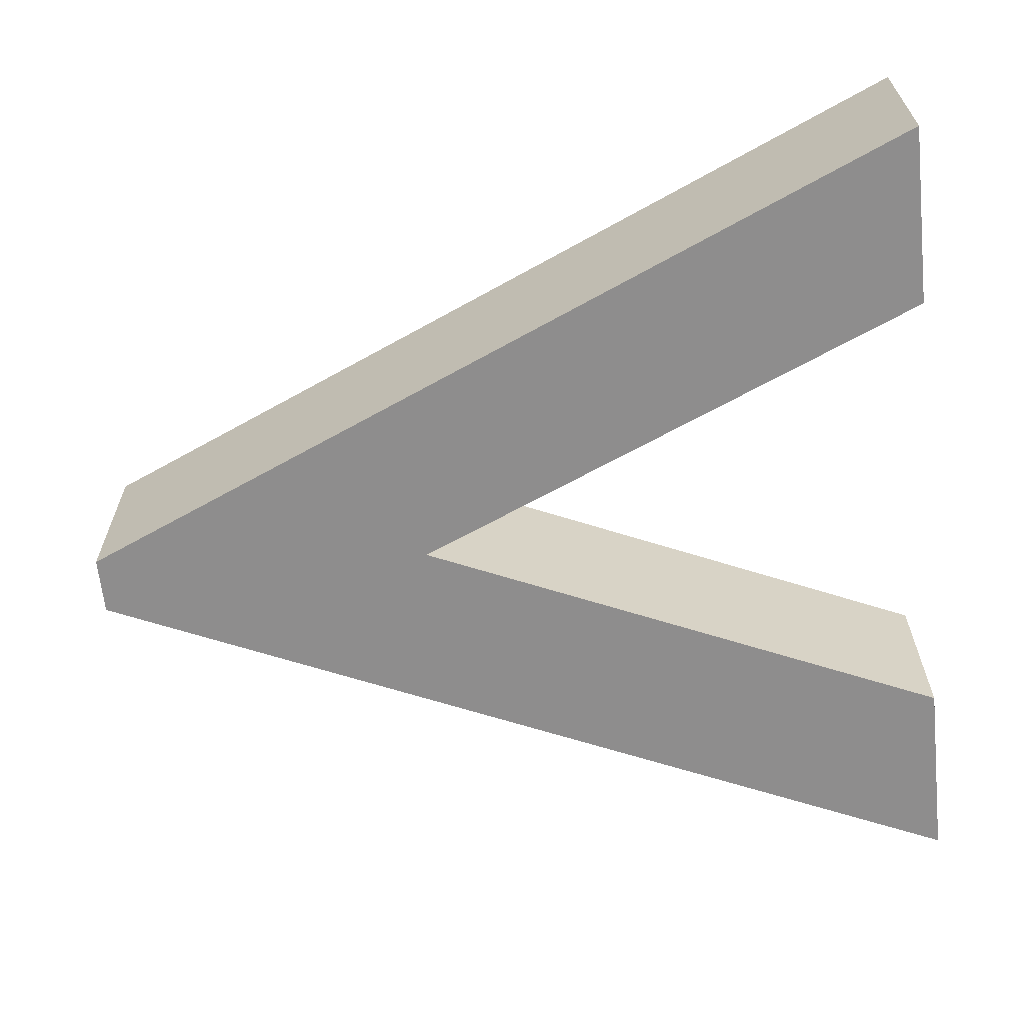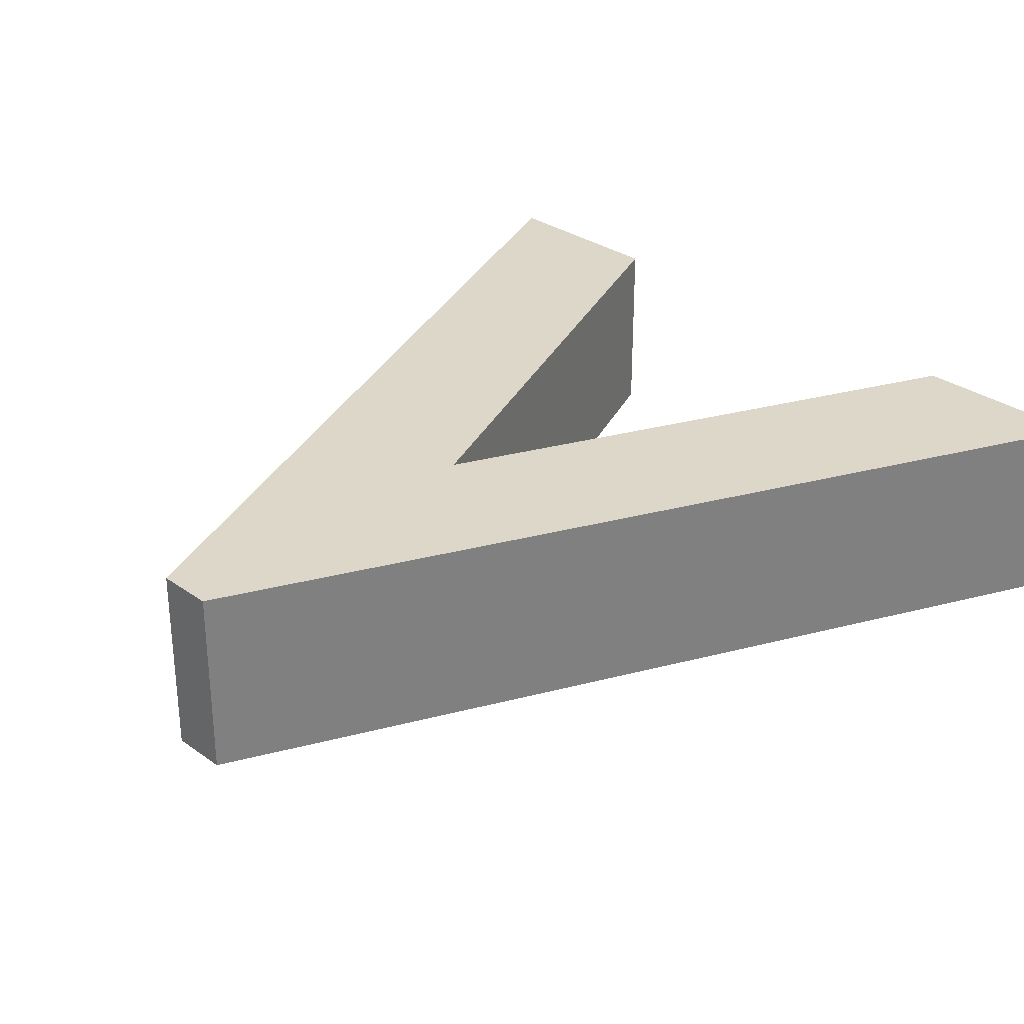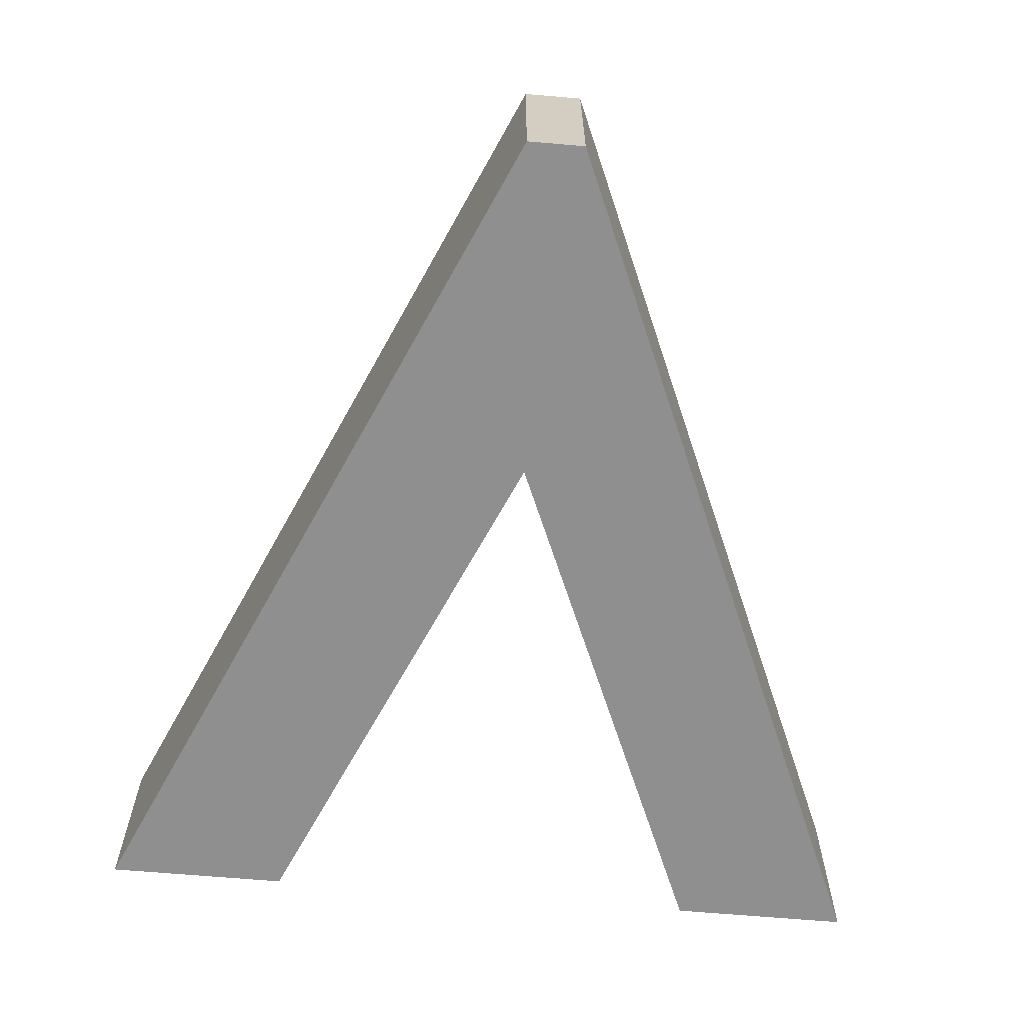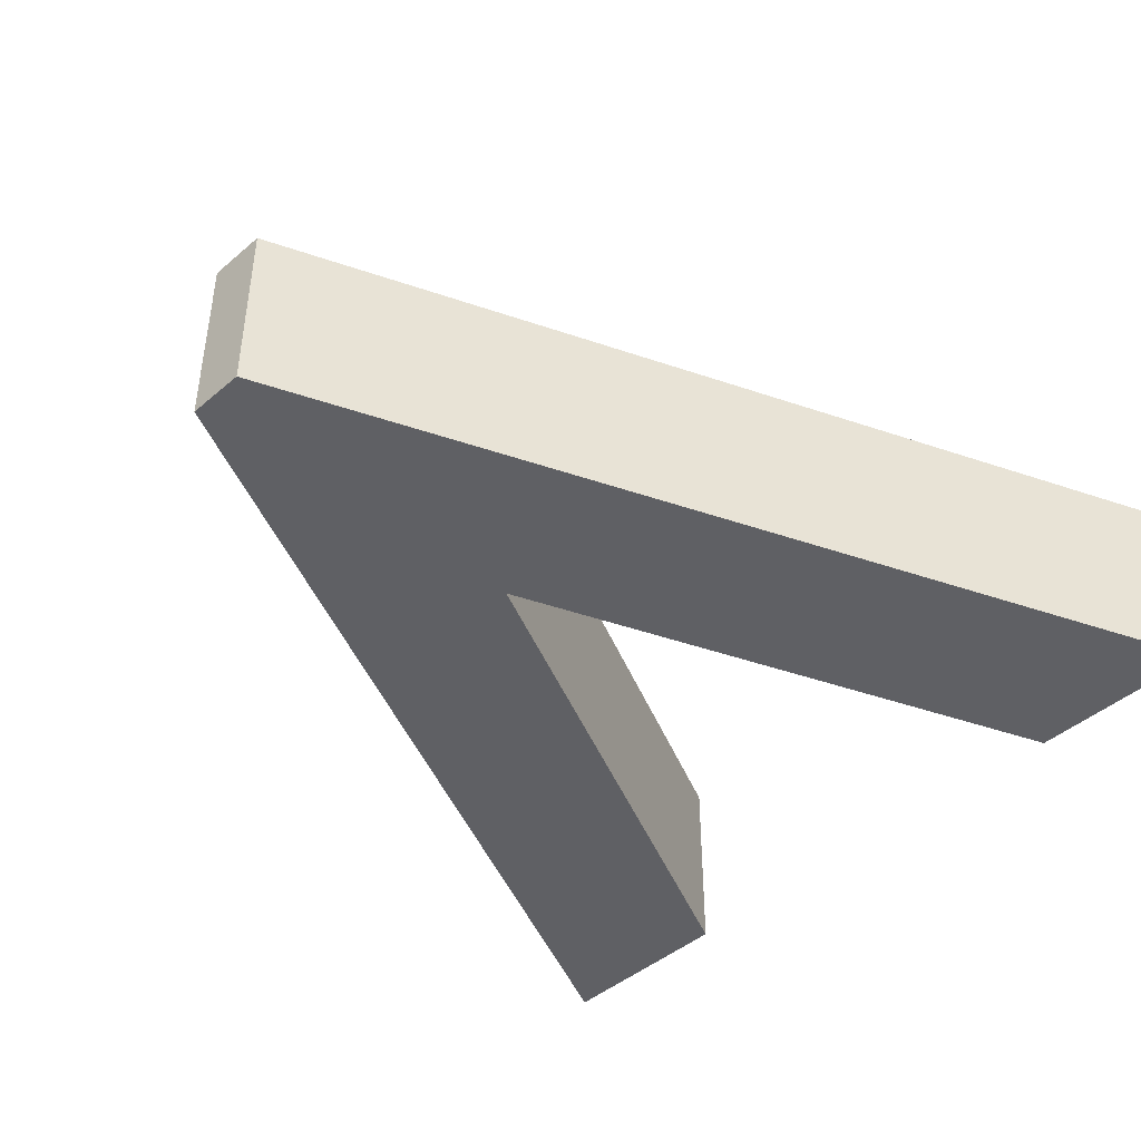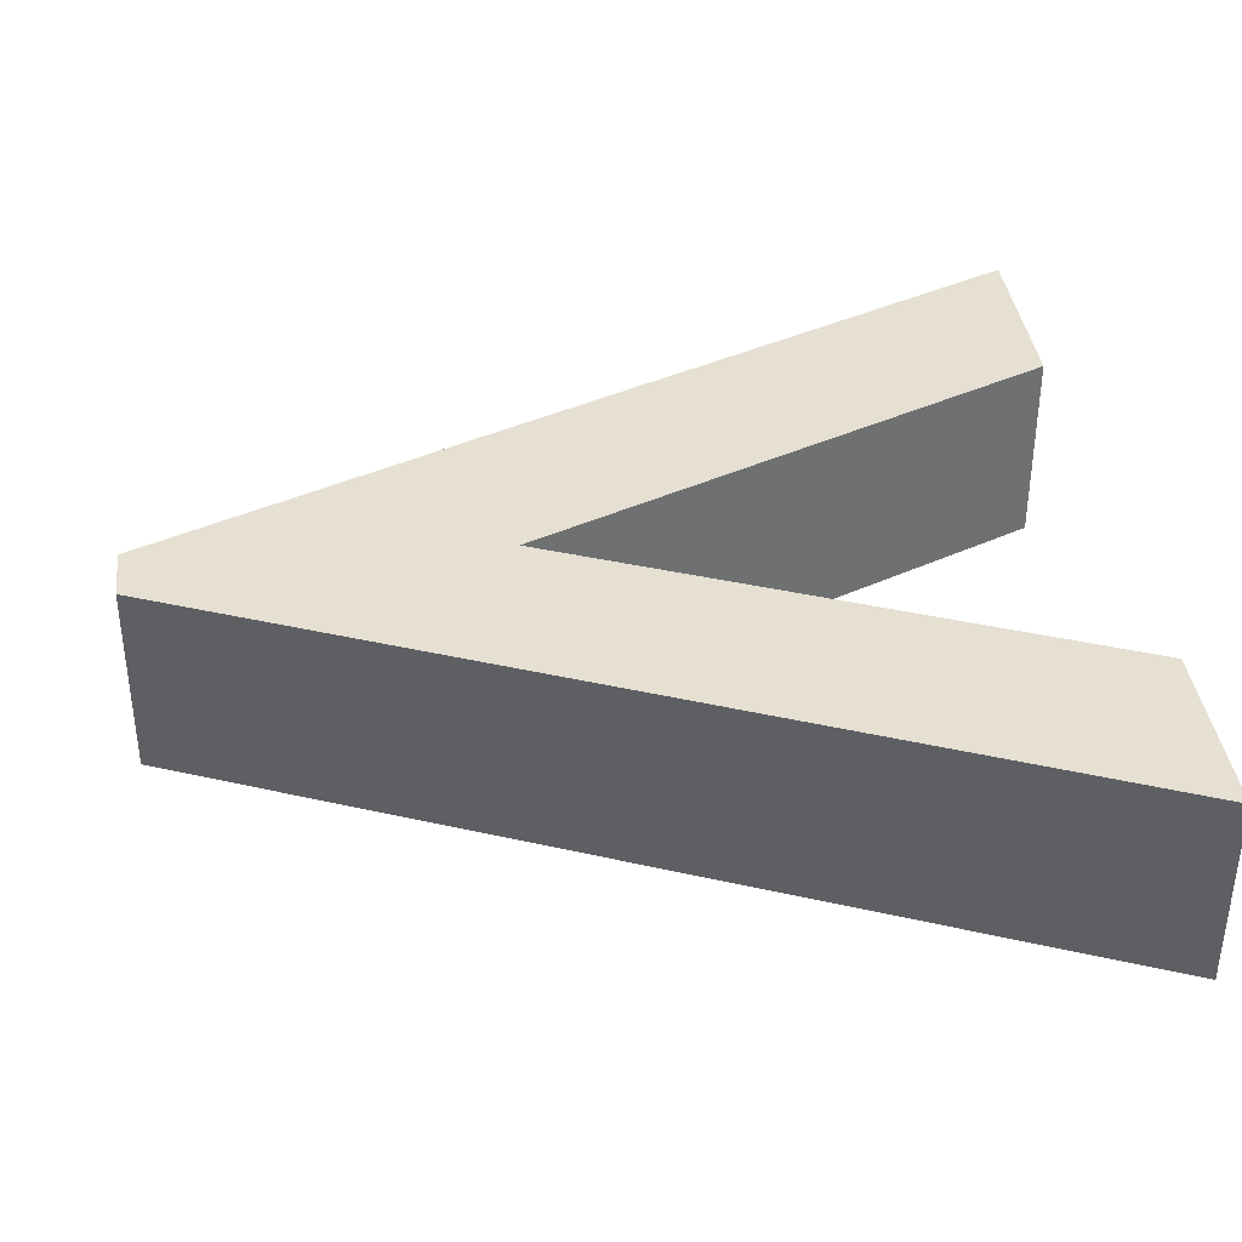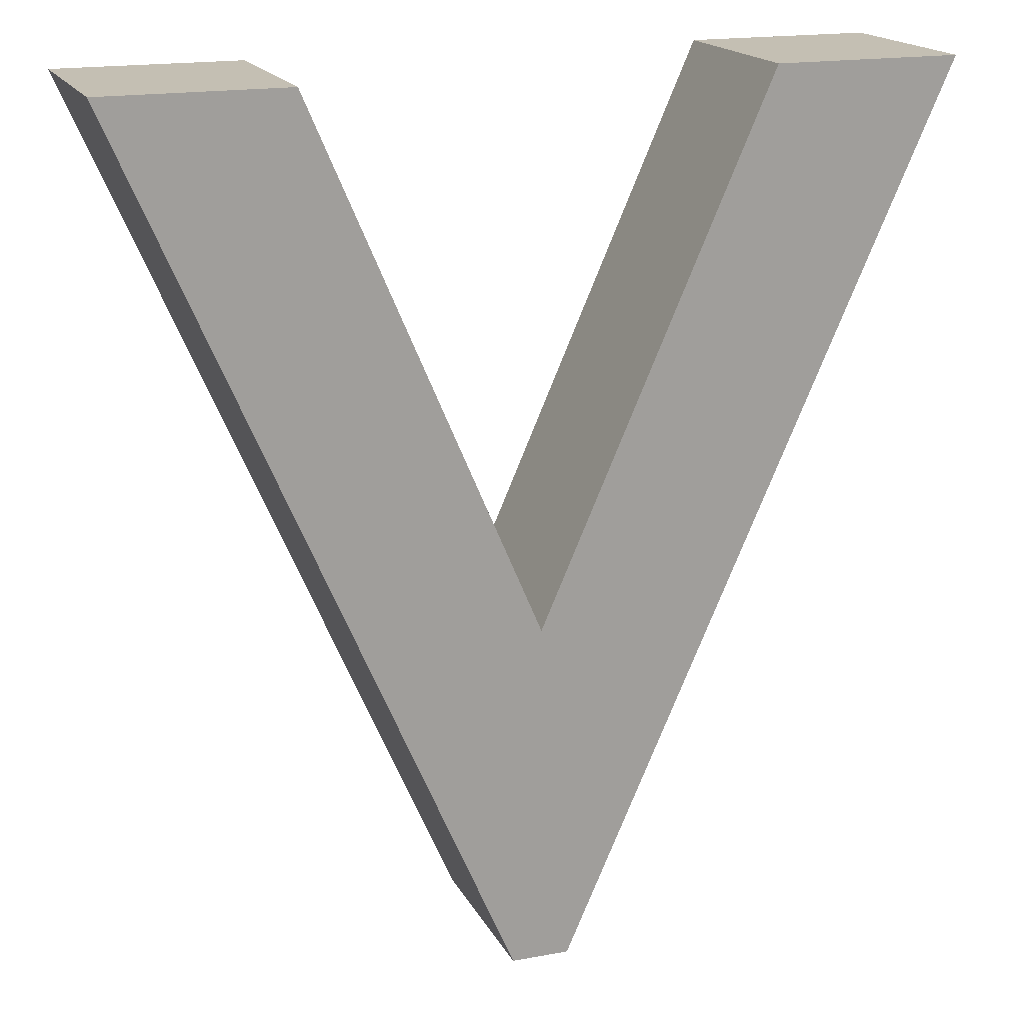
<metadata>
{"format":"obj","ext":"obj","renderer":"f3d","projection":"perspective","resolution":1024,"background":"white","views":[{"elev":-64.7,"azim":96.1,"up":"+Z"},{"elev":30.3,"azim":45.7,"up":"+Z"},{"elev":-65.4,"azim":-5.0,"up":"+Z"},{"elev":-44.4,"azim":44.8,"up":"+Z"},{"elev":37.6,"azim":83.0,"up":"+Z"},{"elev":17.9,"azim":160.0,"up":"+Y"}]}
</metadata>
<code>
v 0.1 0.449 0.05
v 0.221 0.173 0.05
v 0.339 0.449 0.05
v 0.434 0.449 0.05
v 0.236 -0.009 0.05
v 0.206 -0.009 0.05
v 0.003 0.449 0.05
v 0.1 0.449 -0.05
v 0.221 0.173 -0.05
v 0.339 0.449 -0.05
v 0.434 0.449 -0.05
v 0.236 -0.009 -0.05
v 0.206 -0.009 -0.05
v 0.003 0.449 -0.05
v 0.1 0.449 -0.05
v 0.1 0.449 0.05
v 0.221 0.173 -0.05
v 0.221 0.173 0.05
v 0.339 0.449 -0.05
v 0.339 0.449 0.05
v 0.434 0.449 -0.05
v 0.434 0.449 0.05
v 0.236 -0.009 -0.05
v 0.236 -0.009 0.05
v 0.206 -0.009 -0.05
v 0.206 -0.009 0.05
v 0.003 0.449 -0.05
v 0.003 0.449 0.05
f 6 1 7
f 2 1 6
f 2 4 3
f 2 5 4
f 6 5 2
f 13 8 14
f 13 9 8
f 9 11 10
f 9 12 11
f 13 12 9
f 16 18 17 15
f 18 20 19 17
f 20 22 21 19
f 22 24 23 21
f 24 26 25 23
f 26 28 27 25
f 28 16 15 27

</code>
